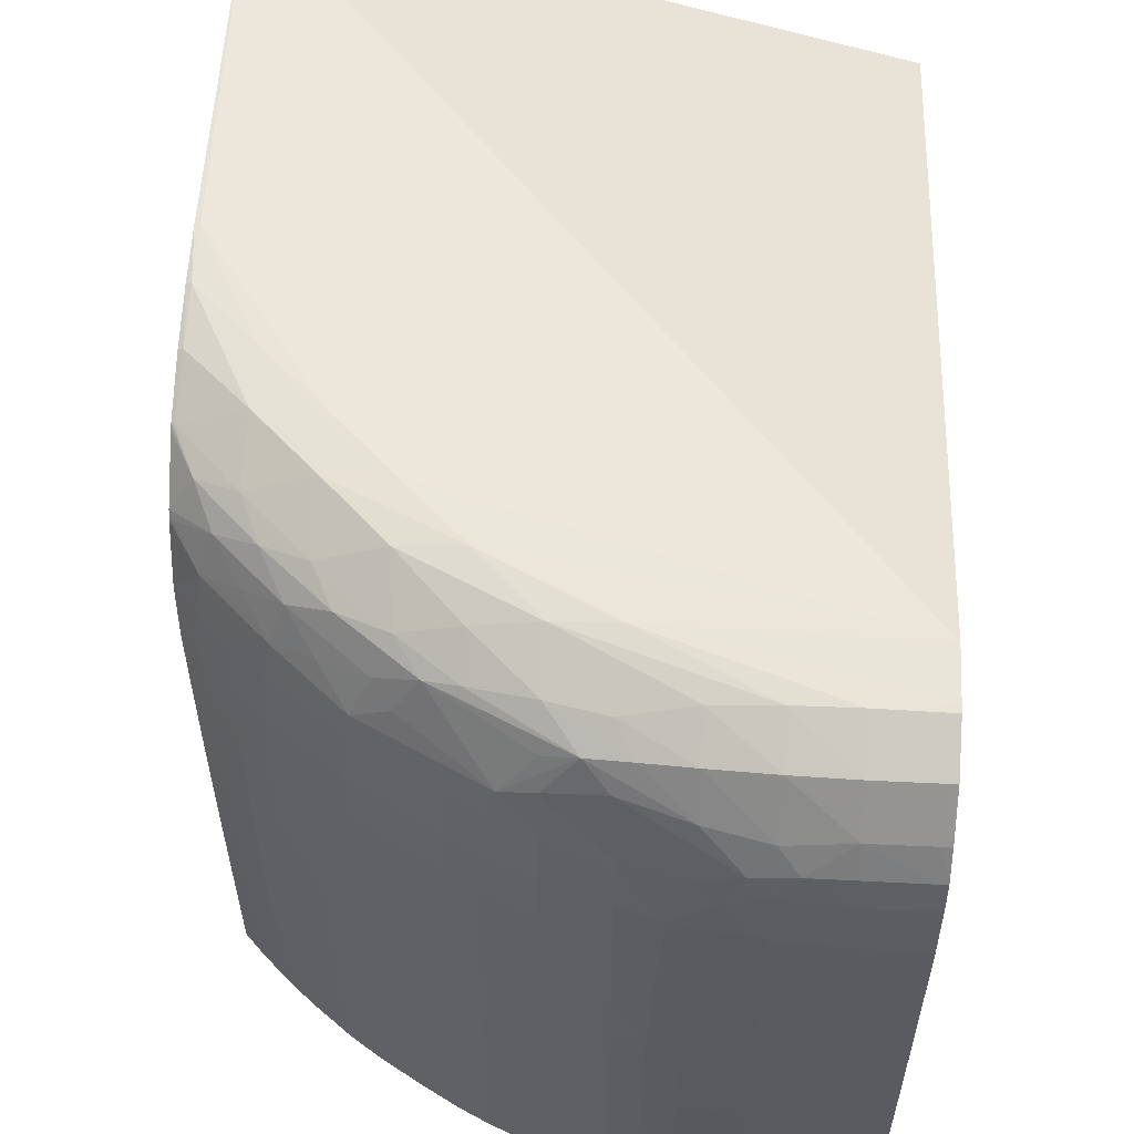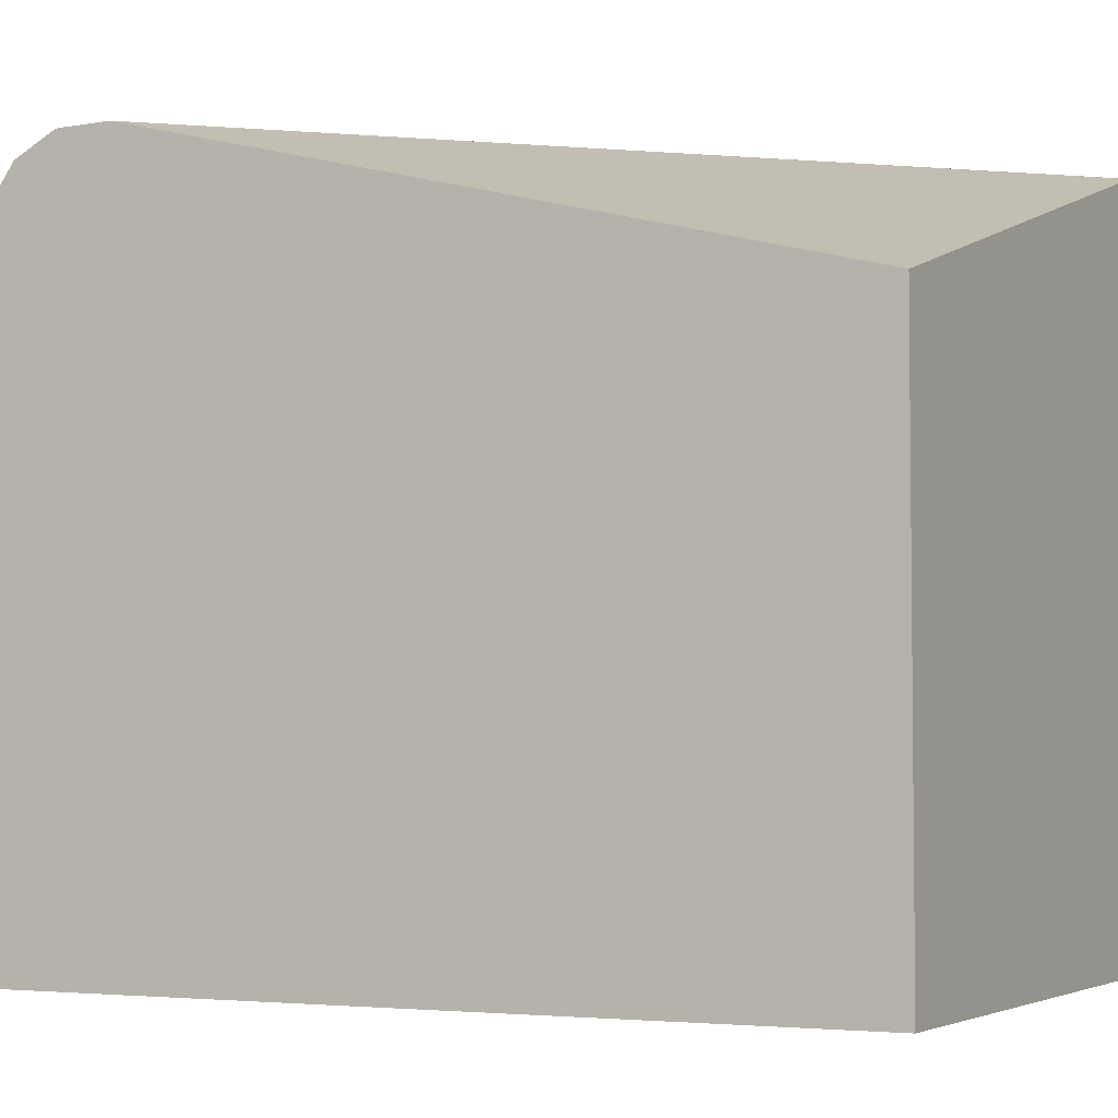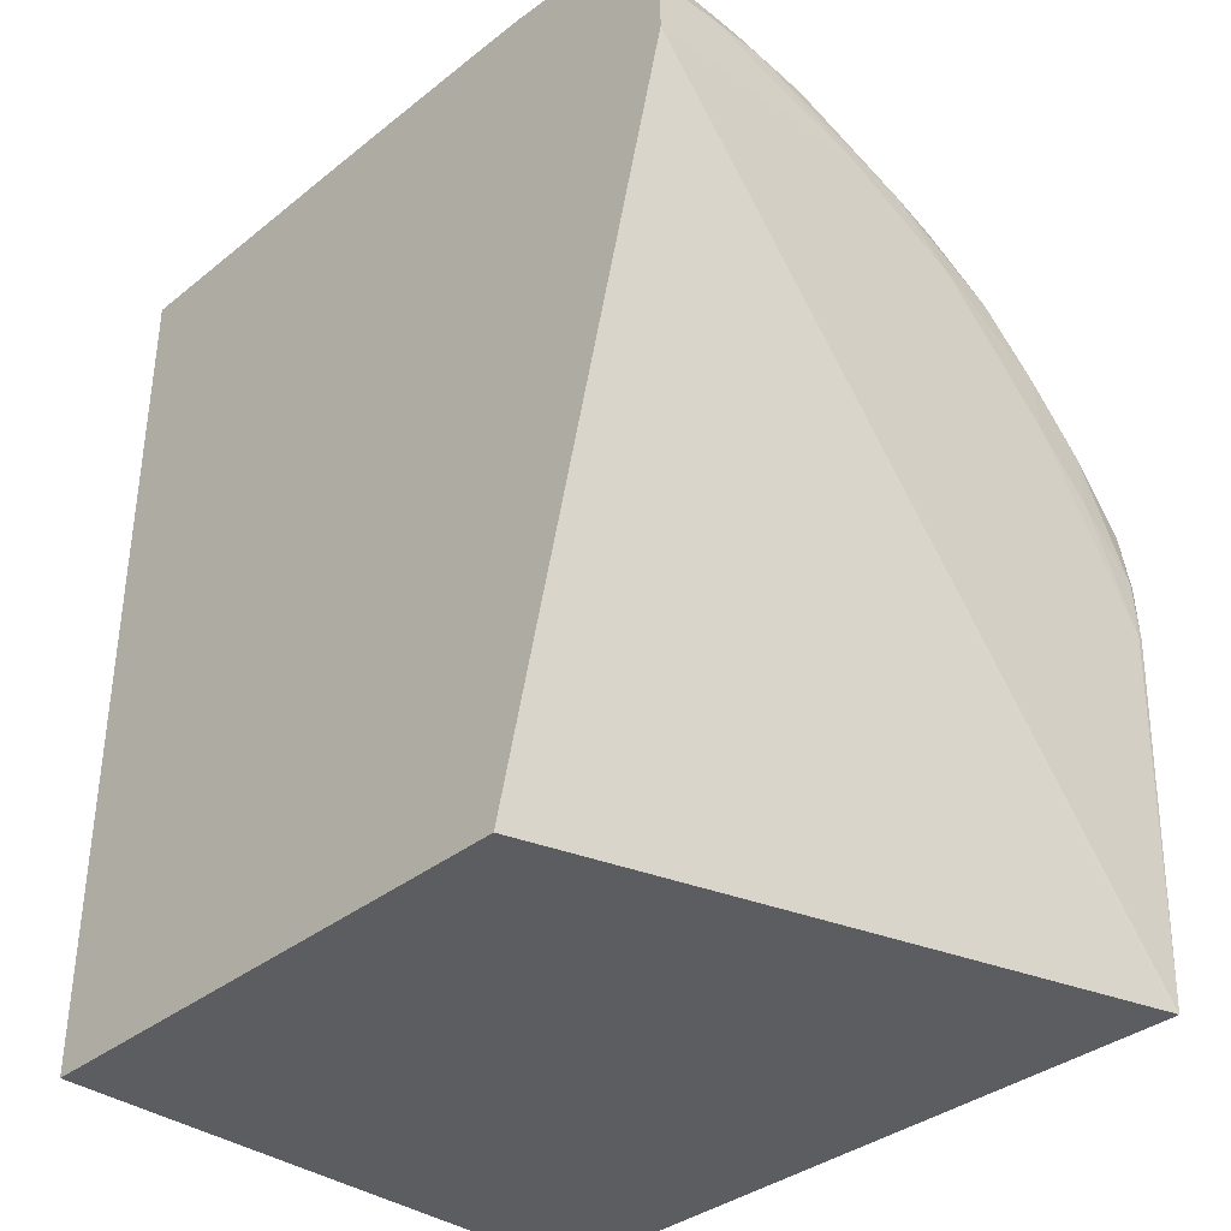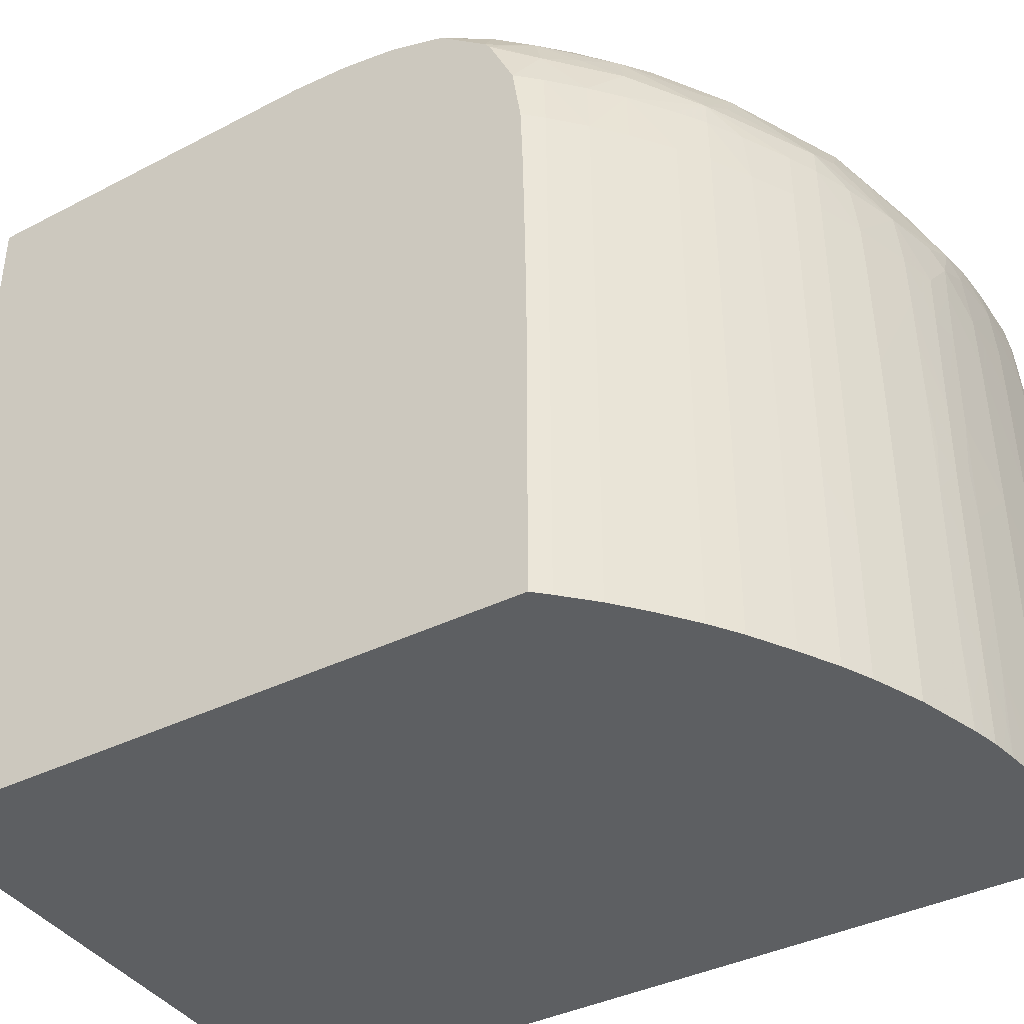
<metadata>
{"format":"obj","ext":"obj","renderer":"f3d","projection":"perspective","resolution":1024,"background":"white","views":[{"elev":57.9,"azim":-177.0,"up":"+Z"},{"elev":-3.9,"azim":-62.8,"up":"+Z"},{"elev":-36.0,"azim":-43.8,"up":"+Y"},{"elev":-39.5,"azim":121.5,"up":"+Z"}]}
</metadata>
<code>
v -0.0262 0.0177 0.05499
v -0.02195 0.01204 0.05493
v -0.02479 0.01629 0.05499
v -0.02479 0.0177 0.05491
v -0.02762 0.01912 0.05499
v -0.0363 0.02054 0.0548
v -0.02184 0.01204 0.05491
v -0.02195 0.01346 0.0549
v -0.02337 0.01487 0.05496
v -0.02184 0.003064 0.05457
v -0.02337 0.01629 0.05488
v -0.0233 0.01777 0.05434
v -0.02475 0.01918 0.05432
v -0.0262 0.01912 0.05486
v -0.02904 0.02054 0.05487
v -0.03045 0.02054 0.05494
v -0.0363 0.02177 0.05478
v -0.0363 0.003064 0.05031
v -0.02195 0.003064 0.05454
v -0.02191 0.003064 0.05455
v -0.02184 0.01346 0.05486
v -0.02195 0.01487 0.05471
v -0.02184 0.003064 0.03682
v -0.02192 0.01628 0.05426
v -0.02373 0.01874 0.05407
v -0.02237 0.01733 0.05406
v -0.0252 0.02003 0.05402
v -0.02632 0.02052 0.05418
v -0.02762 0.02054 0.05459
v -0.02904 0.02178 0.05426
v -0.03187 0.02195 0.05466
v -0.03328 0.02195 0.05478
v -0.0347 0.02195 0.0548
v -0.03612 0.02195 0.05477
v -0.0363 0.02195 0.05477
v -0.0363 0.003064 0.03682
v -0.02184 0.01487 0.05465
v -0.02184 0.01857 0.03682
v -0.02184 0.01623 0.05423
v -0.02279 0.01828 0.05366
v -0.02425 0.01968 0.05362
v -0.02184 0.01635 0.05415
v -0.02184 0.01749 0.05323
v -0.02687 0.02127 0.05386
v -0.02762 0.02145 0.05403
v -0.03033 0.02209 0.05432
v -0.02977 0.02265 0.05381
v -0.03072 0.02276 0.05395
v -0.03187 0.02289 0.05409
v -0.03328 0.02301 0.0542
v -0.0347 0.02305 0.05424
v -0.03612 0.02304 0.05422
v -0.0363 0.02289 0.05428
v -0.0363 0.0245 0.03682
v -0.02217 0.01892 0.03682
v -0.02217 0.01892 0.03754
v -0.02184 0.01858 0.04103
v -0.02249 0.01859 0.05271
v -0.02335 0.01914 0.05317
v -0.02195 0.0177 0.05314
v -0.02392 0.01997 0.05268
v -0.02487 0.02047 0.05302
v -0.02593 0.02098 0.05336
v -0.02184 0.01762 0.05306
v -0.02549 0.02125 0.05242
v -0.02632 0.02142 0.05298
v -0.02825 0.0227 0.05249
v -0.02904 0.02248 0.05353
v -0.02904 0.02285 0.05282
v -0.03033 0.02307 0.05325
v -0.03187 0.0235 0.05312
v -0.03326 0.02377 0.05302
v -0.0347 0.02376 0.05323
v -0.03612 0.02374 0.05322
v -0.0363 0.02303 0.05421
v -0.0363 0.02364 0.05334
v -0.0363 0.0245 0.03691
v -0.03612 0.02451 0.03682
v -0.02252 0.01926 0.03682
v -0.02287 0.01963 0.04037
v -0.02216 0.01892 0.04037
v -0.02184 0.01858 0.04244
v -0.02216 0.01892 0.04179
v -0.02184 0.01823 0.0517
v -0.02232 0.01876 0.0517
v -0.02305 0.01947 0.0517
v -0.02375 0.0201 0.0517
v -0.02468 0.02081 0.0517
v -0.02539 0.02131 0.0517
v -0.0262 0.02179 0.0517
v -0.02737 0.02243 0.0517
v -0.02808 0.02278 0.0517
v -0.02904 0.02317 0.0517
v -0.03045 0.02365 0.0517
v -0.03278 0.02406 0.05227
v -0.03372 0.02411 0.05247
v -0.0347 0.02413 0.05253
v -0.03612 0.02412 0.05251
v -0.0363 0.02374 0.05319
v -0.0363 0.02412 0.0525
v -0.0363 0.02448 0.04198
v -0.03612 0.0245 0.04179
v -0.0347 0.02449 0.04321
v -0.0347 0.0245 0.04179
v -0.0347 0.02449 0.03682
v -0.02288 0.01963 0.03682
v -0.02287 0.01963 0.04179
v -0.02359 0.02024 0.03754
v -0.02358 0.02025 0.04179
v -0.02184 0.01857 0.04321
v -0.02217 0.01892 0.04321
v -0.02287 0.01963 0.04321
v -0.02184 0.01844 0.05029
v -0.02223 0.01886 0.05029
v -0.02295 0.01956 0.05029
v -0.02365 0.02019 0.05029
v -0.02456 0.0209 0.05029
v -0.02527 0.02139 0.05029
v -0.0262 0.02195 0.05029
v -0.02721 0.02251 0.05029
v -0.02792 0.02286 0.05029
v -0.02904 0.02333 0.05029
v -0.03045 0.02379 0.05029
v -0.03141 0.02403 0.05029
v -0.03185 0.02397 0.05176
v -0.03231 0.02412 0.05132
v -0.03326 0.02418 0.05176
v -0.0347 0.02428 0.0517
v -0.03612 0.02427 0.0517
v -0.0363 0.02423 0.05186
v -0.0363 0.02448 0.04339
v -0.03612 0.02449 0.04321
v -0.0347 0.02448 0.04462
v -0.03328 0.02439 0.04462
v -0.03328 0.0244 0.04321
v -0.03328 0.0244 0.04179
v -0.03328 0.0244 0.04037
v -0.03328 0.02439 0.03682
v -0.02359 0.02024 0.03682
v -0.02403 0.02059 0.03682
v -0.02449 0.02095 0.03682
v -0.02448 0.02096 0.04179
v -0.02448 0.02096 0.04321
v -0.02358 0.02025 0.04321
v -0.02184 0.01857 0.04387
v -0.02217 0.01892 0.04462
v -0.02288 0.01963 0.04462
v -0.02184 0.01849 0.04887
v -0.0222 0.01888 0.04887
v -0.02292 0.01959 0.04887
v -0.02363 0.02021 0.04887
v -0.02453 0.02092 0.04887
v -0.02524 0.02141 0.04887
v -0.0262 0.02199 0.04887
v -0.02716 0.02253 0.04887
v -0.02787 0.02288 0.04887
v -0.02904 0.02337 0.04887
v -0.03045 0.02383 0.04887
v -0.03133 0.02405 0.04887
v -0.03212 0.02416 0.05029
v -0.03328 0.02431 0.05029
v -0.0347 0.02439 0.05029
v -0.03612 0.02439 0.05029
v -0.0363 0.02425 0.05171
v -0.0363 0.02438 0.05029
v -0.0363 0.02447 0.04462
v -0.03612 0.02448 0.04462
v -0.0347 0.02447 0.04604
v -0.03328 0.02437 0.04604
v -0.03192 0.02419 0.04604
v -0.03187 0.0242 0.04321
v -0.03187 0.02421 0.04179
v -0.03187 0.02421 0.04037
v -0.03187 0.0242 0.03896
v -0.03257 0.02429 0.03682
v -0.02519 0.02144 0.03682
v -0.02518 0.02145 0.04179
v -0.02518 0.02145 0.04321
v -0.02448 0.02095 0.04462
v -0.02359 0.02024 0.04462
v -0.02184 0.01856 0.04462
v -0.02218 0.01891 0.04604
v -0.02184 0.01854 0.04604
v -0.02289 0.01961 0.04604
v -0.0236 0.02023 0.04604
v -0.02184 0.0185 0.04817
v -0.02219 0.01889 0.04745
v -0.02291 0.0196 0.04745
v -0.02184 0.01852 0.04745
v -0.02361 0.02022 0.04745
v -0.0245 0.02094 0.04604
v -0.02451 0.02093 0.04745
v -0.02522 0.02142 0.04745
v -0.0262 0.02202 0.04745
v -0.02714 0.02255 0.04745
v -0.02784 0.02289 0.04745
v -0.02904 0.02342 0.04604
v -0.03045 0.02385 0.04745
v -0.03121 0.02407 0.04604
v -0.03204 0.02417 0.04887
v -0.03328 0.02434 0.04887
v -0.0347 0.02443 0.04887
v -0.03612 0.02442 0.04887
v -0.0363 0.02441 0.04906
v -0.0363 0.02447 0.04481
v -0.03612 0.02446 0.04604
v -0.03174 0.02417 0.04455
v -0.03118 0.02407 0.04497
v -0.03115 0.02408 0.04403
v -0.03115 0.02408 0.04321
v -0.03114 0.02408 0.04179
v -0.03115 0.02408 0.03896
v -0.03173 0.02417 0.03763
v -0.03182 0.02419 0.03682
v -0.0262 0.02205 0.03682
v -0.0262 0.02207 0.04179
v -0.0262 0.02207 0.04321
v -0.0262 0.02206 0.04462
v -0.02519 0.02145 0.04462
v -0.0252 0.02144 0.04604
v -0.0262 0.02204 0.04604
v -0.02711 0.02256 0.04604
v -0.02782 0.02291 0.04604
v -0.02904 0.02344 0.04462
v -0.03045 0.02387 0.04604
v -0.0278 0.02292 0.04462
v -0.0363 0.02443 0.04764
v -0.0363 0.02441 0.04887
v -0.0363 0.02445 0.04622
v -0.03059 0.02392 0.04455
v -0.03044 0.0239 0.04321
v -0.03043 0.0239 0.04179
v -0.03044 0.0239 0.04037
v -0.03044 0.02389 0.03896
v -0.03059 0.02393 0.03763
v -0.0309 0.024 0.03682
v -0.03116 0.02408 0.03817
v -0.03144 0.02412 0.03682
v -0.03117 0.02408 0.03722
v -0.02664 0.0223 0.03682
v -0.02709 0.02257 0.04037
v -0.02708 0.02257 0.04179
v -0.02708 0.02257 0.04321
v -0.02709 0.02257 0.04462
v -0.02904 0.02345 0.04321
v -0.02779 0.02292 0.04321
v -0.02904 0.02345 0.04179
v -0.02904 0.02345 0.04037
v -0.02904 0.02344 0.03754
v -0.03052 0.0239 0.03682
v -0.02904 0.02343 0.03682
v -0.03117 0.02407 0.03682
v -0.0271 0.02256 0.03682
v -0.0271 0.02257 0.03754
v -0.0278 0.02292 0.04037
v -0.02779 0.02292 0.04179
v -0.02781 0.02292 0.03754
v -0.02781 0.02292 0.03682
v -0.02841 0.02317 0.03682
f 144 179 180
f 142 177 178
f 142 178 143
f 98 129 100
f 143 178 179
f 147 180 185
f 146 183 181
f 146 147 182
f 146 182 183
f 147 184 182
f 147 185 184
f 145 146 181
f 141 177 142
f 134 170 171
f 138 174 175
f 138 173 174
f 137 173 138
f 136 173 137
f 136 172 173
f 135 172 136
f 135 171 172
f 134 171 135
f 134 169 170
f 133 169 134
f 133 168 169
f 148 186 149
f 133 206 168
f 141 176 177
f 149 187 188
f 160 200 201
f 149 186 189
f 133 167 206
f 163 203 204
f 162 203 163
f 162 202 203
f 161 202 162
f 161 201 202
f 160 201 161
f 159 200 160
f 159 199 200
f 158 199 159
f 158 198 199
f 158 197 198
f 157 197 158
f 156 197 157
f 156 196 197
f 156 195 196
f 155 195 156
f 154 195 155
f 154 194 195
f 153 194 154
f 153 193 194
f 152 193 153
f 152 192 193
f 151 188 190
f 151 192 152
f 151 191 192
f 151 190 191
f 150 188 151
f 149 189 187
f 149 188 150
f 131 167 132
f 106 139 108
f 129 165 164
f 112 147 146
f 112 180 147
f 112 144 180
f 111 112 146
f 110 146 145
f 110 111 146
f 109 143 144
f 109 142 143
f 108 142 109
f 108 141 142
f 108 140 141
f 108 139 140
f 107 144 112
f 113 148 114
f 107 109 144
f 105 137 138
f 105 136 137
f 104 136 105
f 103 136 104
f 103 135 136
f 103 134 135
f 103 133 134
f 103 167 133
f 103 132 167
f 102 132 103
f 101 132 102
f 101 131 132
f 100 129 130
f 163 204 165
f 114 149 150
f 114 150 115
f 114 148 149
f 129 163 165
f 129 164 130
f 128 163 129
f 128 162 163
f 128 161 162
f 127 161 128
f 126 161 127
f 126 160 161
f 124 126 125
f 124 160 126
f 124 159 160
f 123 157 158
f 123 159 124
f 123 158 159
f 122 157 123
f 122 156 157
f 121 156 122
f 120 156 121
f 120 155 156
f 119 155 120
f 119 154 155
f 118 154 119
f 118 153 154
f 117 153 118
f 117 152 153
f 116 152 117
f 116 151 152
f 115 151 116
f 115 150 151
f 131 166 167
f 166 205 167
f 197 223 226
f 167 229 206
f 226 246 245
f 226 243 246
f 226 244 243
f 225 231 230
f 224 231 225
f 224 245 231
f 224 226 245
f 222 226 223
f 222 244 226
f 221 244 222
f 218 244 221
f 218 243 244
f 218 220 219
f 231 245 247
f 218 221 220
f 216 243 217
f 216 242 243
f 216 241 242
f 216 240 241
f 215 240 216
f 213 239 238
f 213 237 239
f 213 238 214
f 212 237 213
f 212 236 237
f 212 235 236
f 212 234 235
f 212 233 234
f 217 243 218
f 211 233 212
f 231 247 232
f 233 247 248
f 253 257 254
f 253 258 257
f 249 259 251
f 249 258 259
f 249 257 258
f 248 257 249
f 248 255 257
f 247 255 248
f 247 256 255
f 246 256 247
f 245 246 247
f 242 246 243
f 242 256 246
f 232 247 233
f 242 255 256
f 241 257 255
f 241 254 257
f 240 254 241
f 240 253 254
f 238 239 252
f 236 239 237
f 236 252 239
f 235 250 236
f 234 251 250
f 234 249 251
f 234 250 235
f 233 249 234
f 233 248 249
f 241 255 242
f 211 232 233
f 211 231 232
f 210 231 211
f 179 185 180
f 179 191 185
f 178 219 179
f 178 218 219
f 178 217 218
f 178 216 217
f 177 216 178
f 176 216 177
f 176 215 216
f 174 214 175
f 174 213 214
f 174 212 213
f 173 212 174
f 179 219 220
f 172 212 173
f 172 210 211
f 171 210 172
f 171 209 210
f 171 207 209
f 170 208 207
f 170 199 208
f 170 200 199
f 170 207 171
f 169 200 170
f 169 201 200
f 168 201 169
f 168 202 201
f 168 206 202
f 172 211 212
f 179 220 191
f 182 184 187
f 182 187 183
f 209 231 210
f 209 230 231
f 208 230 209
f 208 225 230
f 207 208 209
f 203 229 227
f 203 206 229
f 203 228 204
f 203 227 228
f 202 206 203
f 199 225 208
f 198 225 199
f 197 226 224
f 197 225 198
f 197 224 225
f 196 223 197
f 195 223 196
f 195 222 223
f 194 222 195
f 194 221 222
f 193 221 194
f 193 220 221
f 191 193 192
f 191 220 193
f 185 191 190
f 184 190 188
f 184 185 190
f 184 188 187
f 183 187 189
f 167 205 229
f 97 129 98
f 143 179 144
f 96 128 97
f 23 54 78
f 23 36 54
f 22 37 24
f 21 37 22
f 17 34 35
f 17 33 34
f 16 33 17
f 16 32 33
f 15 32 16
f 15 31 32
f 15 30 31
f 15 29 30
f 14 29 15
f 23 78 105
f 14 28 29
f 13 27 28
f 13 25 27
f 12 26 25
f 12 24 26
f 12 25 13
f 11 24 12
f 11 22 24
f 10 36 23
f 10 18 36
f 10 19 18
f 10 20 19
f 8 11 9
f 8 22 11
f 13 28 14
f 8 21 22
f 23 105 138
f 23 175 214
f 27 44 28
f 27 41 44
f 26 43 40
f 26 42 43
f 26 39 42
f 25 41 27
f 25 40 41
f 25 26 40
f 24 39 26
f 24 37 39
f 23 55 38
f 23 79 55
f 23 106 79
f 23 138 175
f 23 139 106
f 23 141 140
f 23 176 141
f 23 215 176
f 23 240 215
f 23 253 240
f 23 258 253
f 23 259 258
f 23 251 259
f 23 250 251
f 23 236 250
f 23 252 236
f 23 238 252
f 23 214 238
f 23 140 139
f 7 37 21
f 7 39 37
f 7 42 39
f 6 100 130
f 6 99 100
f 6 76 99
f 6 75 76
f 6 53 75
f 6 35 53
f 6 17 35
f 6 16 17
f 5 16 6
f 5 15 16
f 5 14 15
f 4 14 5
f 4 13 14
f 6 130 164
f 4 12 13
f 4 9 11
f 3 9 4
f 2 10 7
f 2 6 10
f 2 9 3
f 2 8 9
f 2 7 8
f 1 6 2
f 1 5 6
f 1 4 5
f 1 3 4
f 1 2 3
f 97 128 129
f 4 11 12
f 6 164 165
f 6 165 204
f 6 204 228
f 7 43 42
f 7 64 43
f 7 84 64
f 7 113 84
f 7 148 113
f 7 186 148
f 7 189 186
f 7 183 189
f 7 181 183
f 7 145 181
f 7 110 145
f 7 82 110
f 7 57 82
f 7 38 57
f 7 23 38
f 7 10 23
f 7 21 8
f 6 20 10
f 6 19 20
f 6 18 19
f 6 36 18
f 6 54 36
f 6 77 54
f 6 101 77
f 6 131 101
f 6 166 131
f 6 205 166
f 6 229 205
f 6 228 227
f 28 44 45
f 28 45 29
f 6 227 229
f 30 46 31
f 80 106 108
f 80 83 81
f 80 107 83
f 79 106 80
f 78 104 105
f 78 103 104
f 78 102 103
f 77 102 78
f 77 101 102
f 74 100 99
f 74 98 100
f 74 99 76
f 73 98 74
f 80 108 109
f 73 97 98
f 72 96 73
f 72 95 96
f 71 95 72
f 70 95 71
f 70 94 95
f 69 94 70
f 67 91 92
f 67 94 69
f 67 93 94
f 67 92 93
f 65 67 66
f 65 91 67
f 65 90 91
f 73 96 97
f 80 109 107
f 82 83 111
f 82 111 110
f 29 45 30
f 96 127 128
f 95 127 96
f 95 126 127
f 95 125 126
f 94 122 123
f 94 125 95
f 94 124 125
f 94 123 124
f 93 122 94
f 92 122 93
f 92 121 122
f 92 120 121
f 91 120 92
f 90 120 91
f 90 119 120
f 89 117 118
f 89 119 90
f 88 117 89
f 87 115 116
f 87 117 88
f 87 116 117
f 86 115 87
f 85 113 114
f 85 115 86
f 85 114 115
f 84 113 85
f 83 112 111
f 83 107 112
f 65 89 90
f 65 88 89
f 89 118 119
f 62 65 63
f 44 47 45
f 44 68 47
f 44 67 68
f 44 66 67
f 44 65 66
f 44 63 65
f 43 64 60
f 41 59 61
f 41 63 44
f 41 62 63
f 41 61 62
f 40 60 58
f 40 43 60
f 40 59 41
f 40 58 59
f 38 56 57
f 38 55 56
f 35 52 53
f 34 52 35
f 33 51 34
f 32 51 33
f 32 50 51
f 31 50 32
f 31 49 50
f 31 46 49
f 30 48 46
f 30 47 48
f 65 87 88
f 30 45 47
f 46 48 49
f 47 68 67
f 34 51 52
f 47 69 70
f 61 65 62
f 61 86 87
f 47 67 69
f 61 87 65
f 58 64 84
f 58 60 64
f 58 61 59
f 58 85 86
f 58 84 85
f 57 83 82
f 57 81 83
f 56 81 57
f 56 80 81
f 56 79 80
f 55 79 56
f 58 86 61
f 52 76 75
f 47 70 71
f 54 77 78
f 48 71 49
f 49 71 72
f 47 71 48
f 50 72 73
f 49 72 50
f 51 73 74
f 51 74 52
f 52 75 53
f 52 74 76
f 50 73 51

</code>
